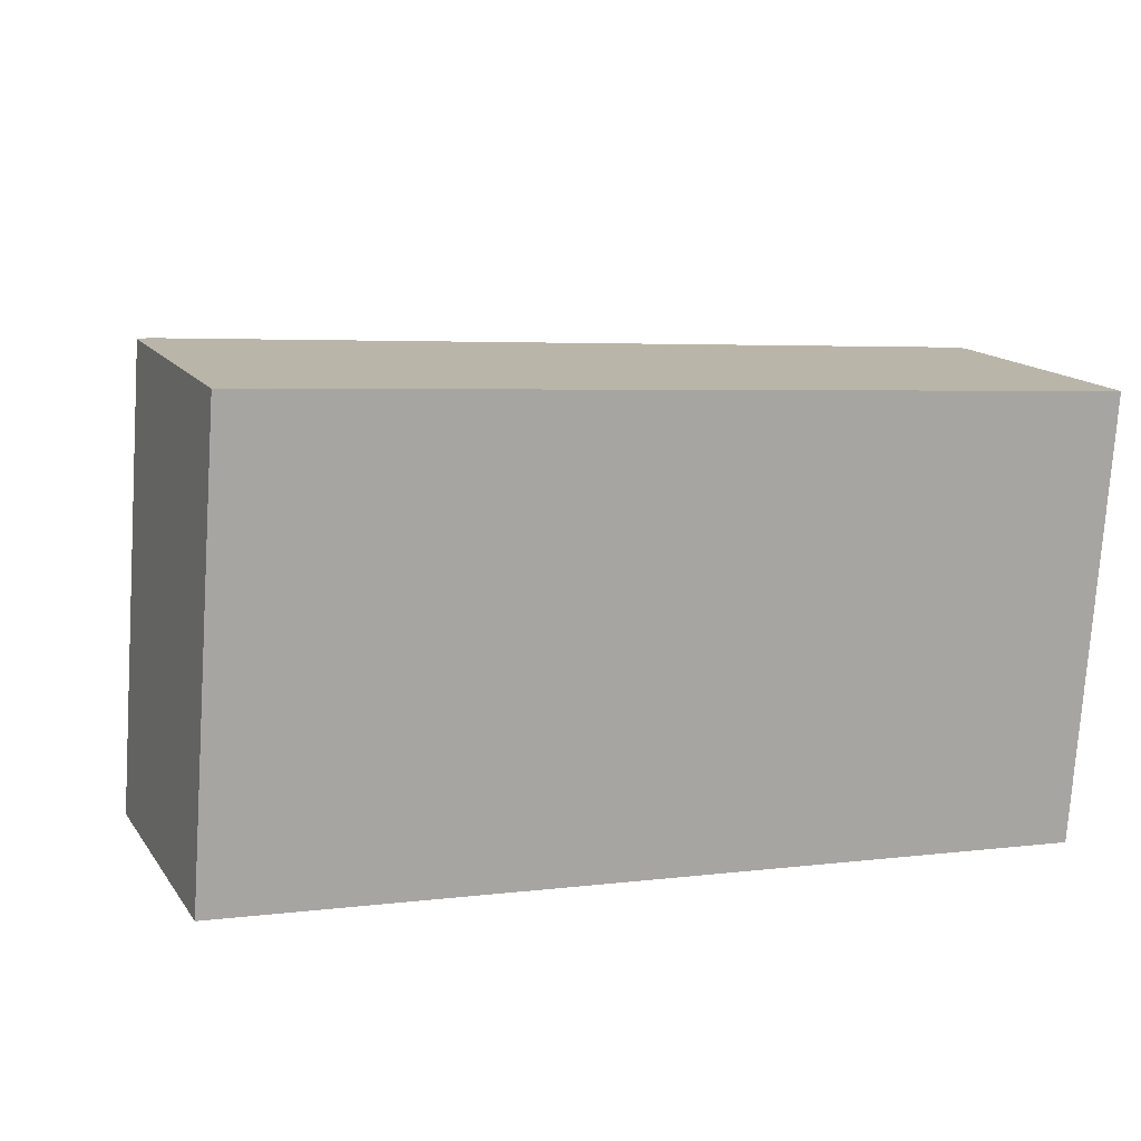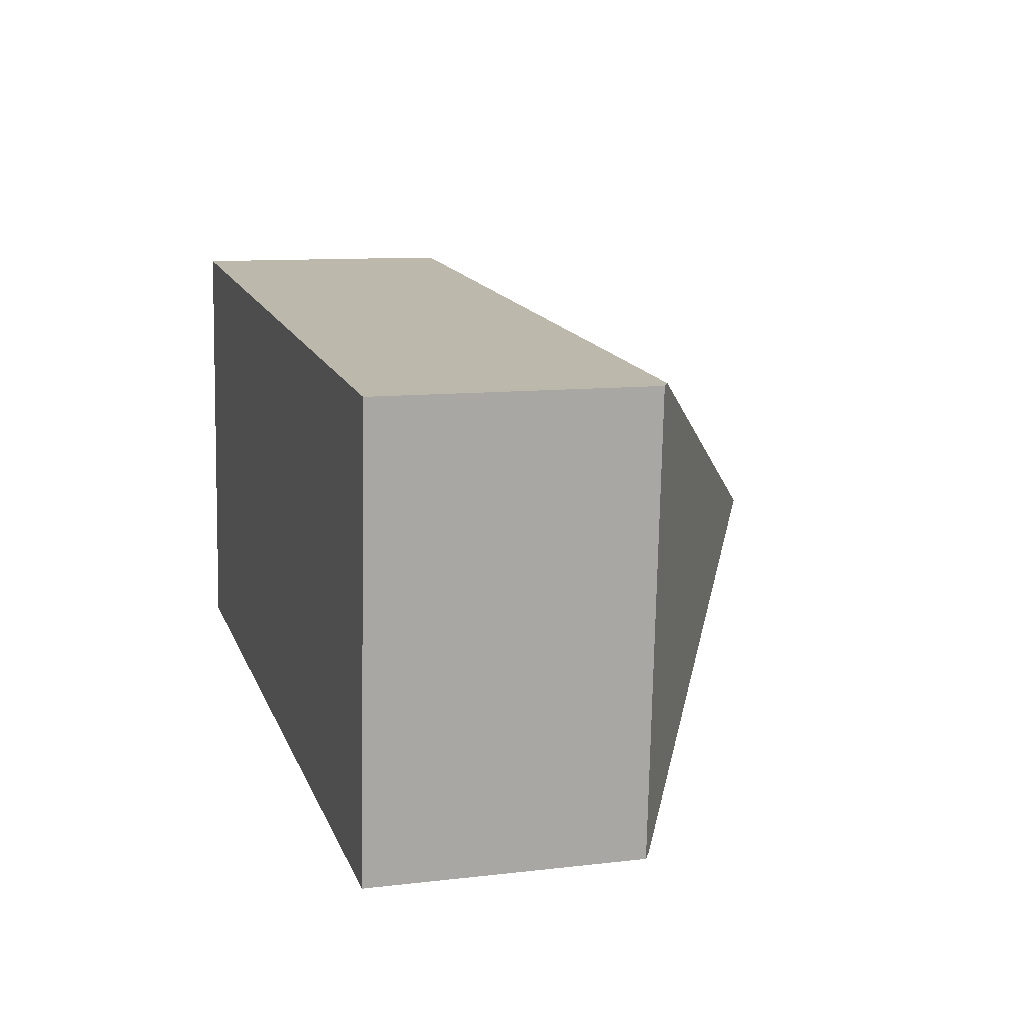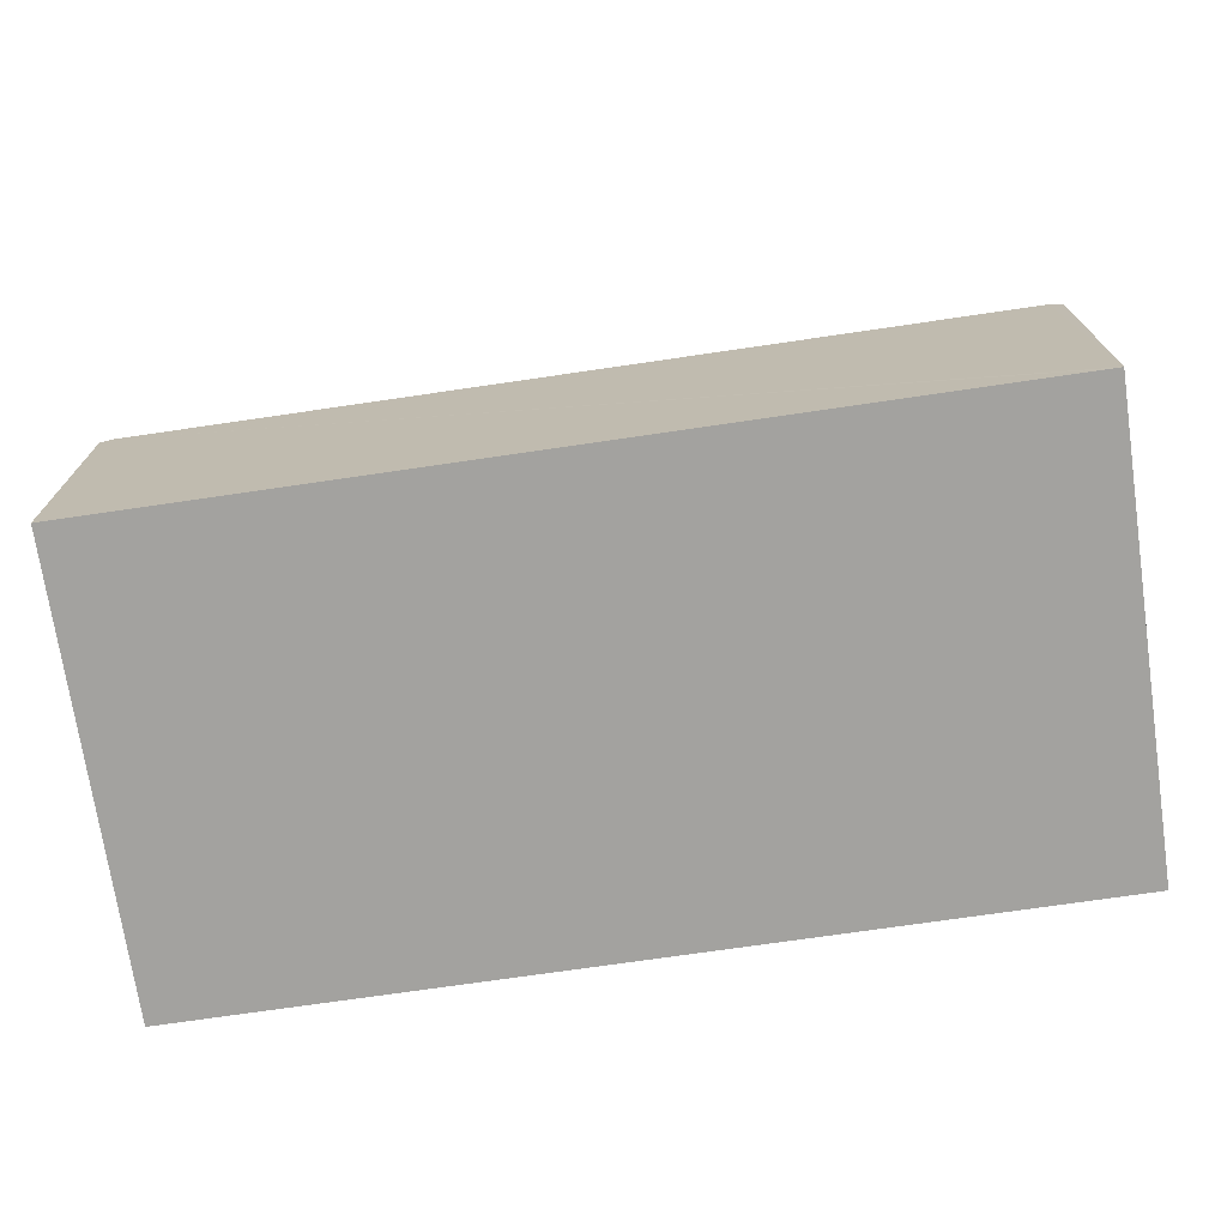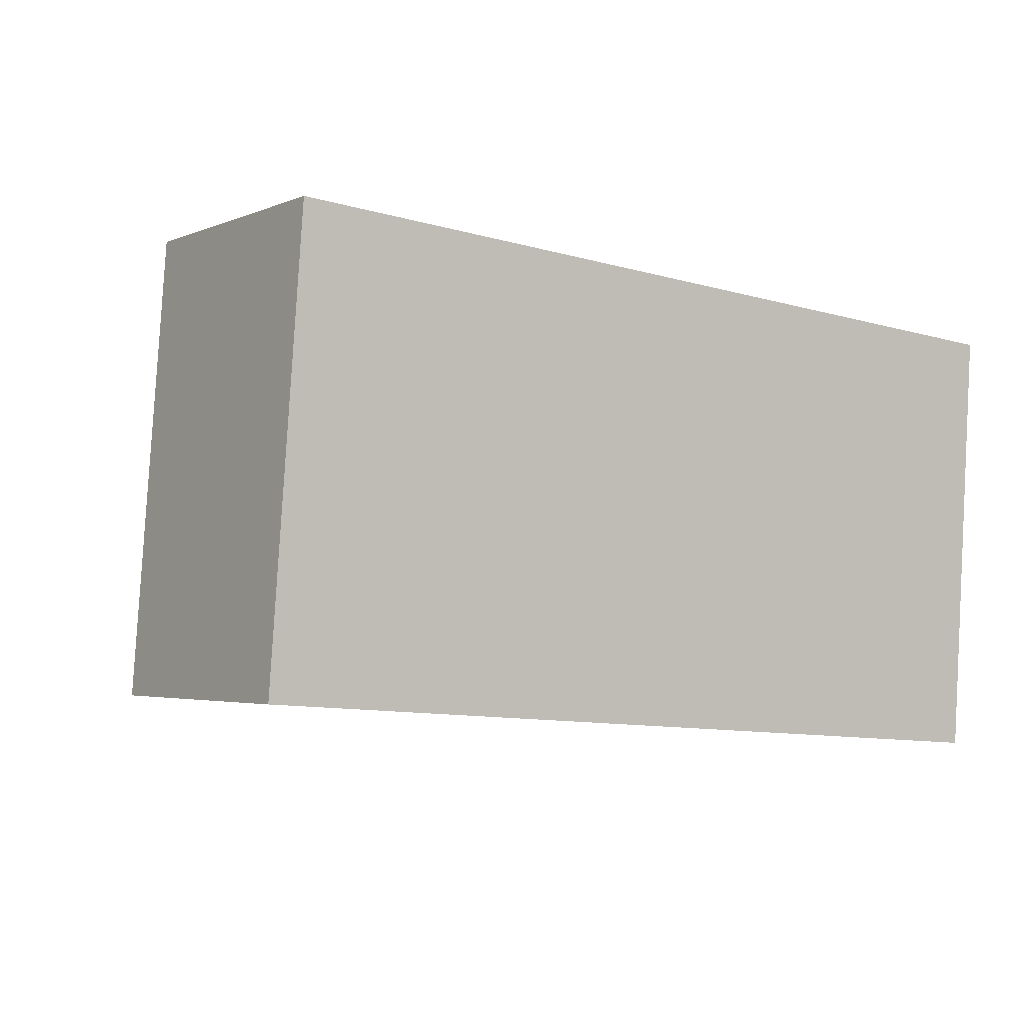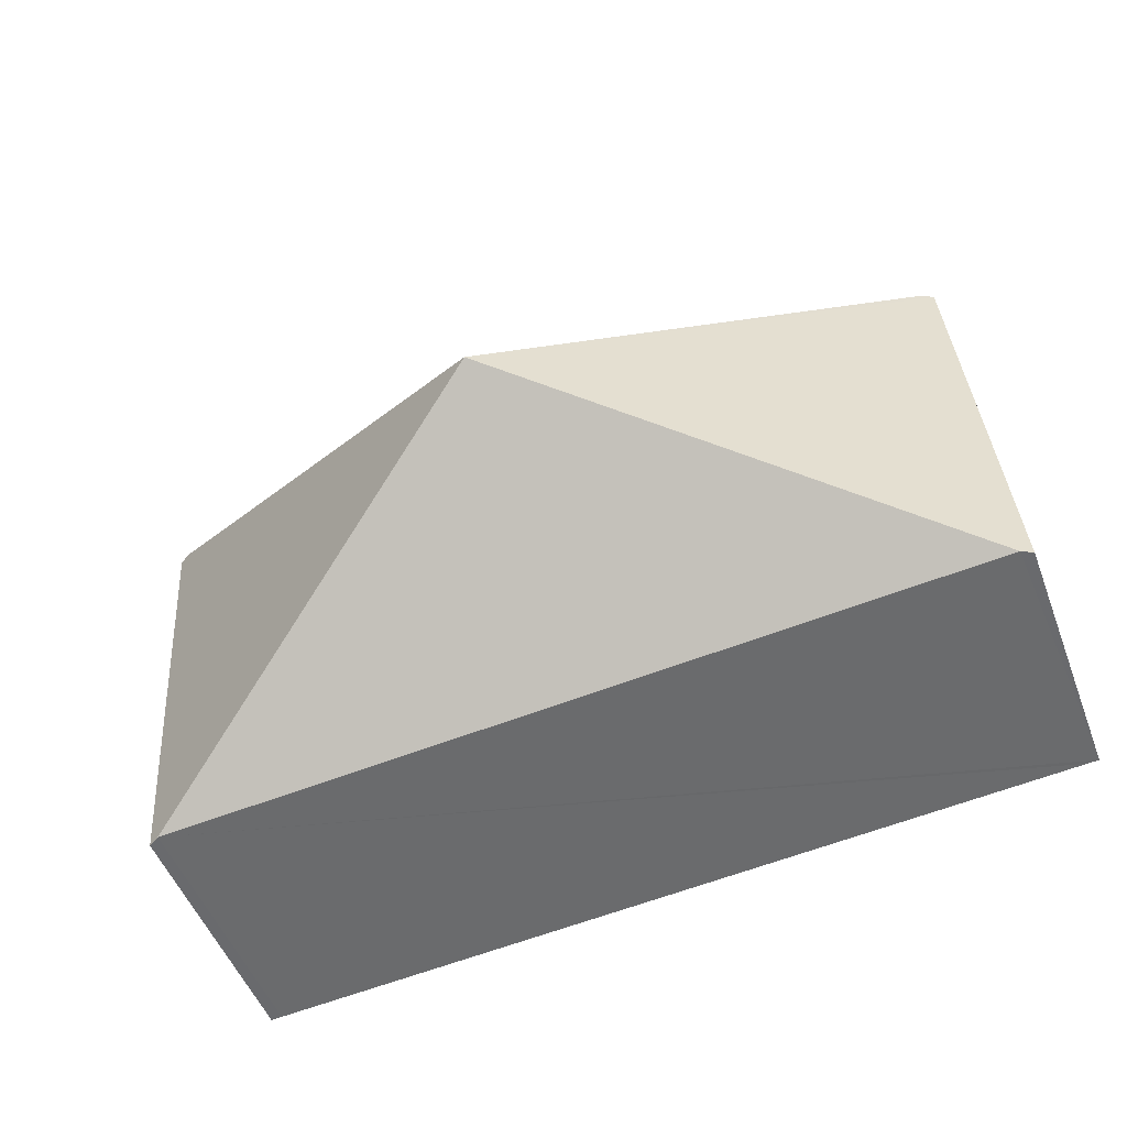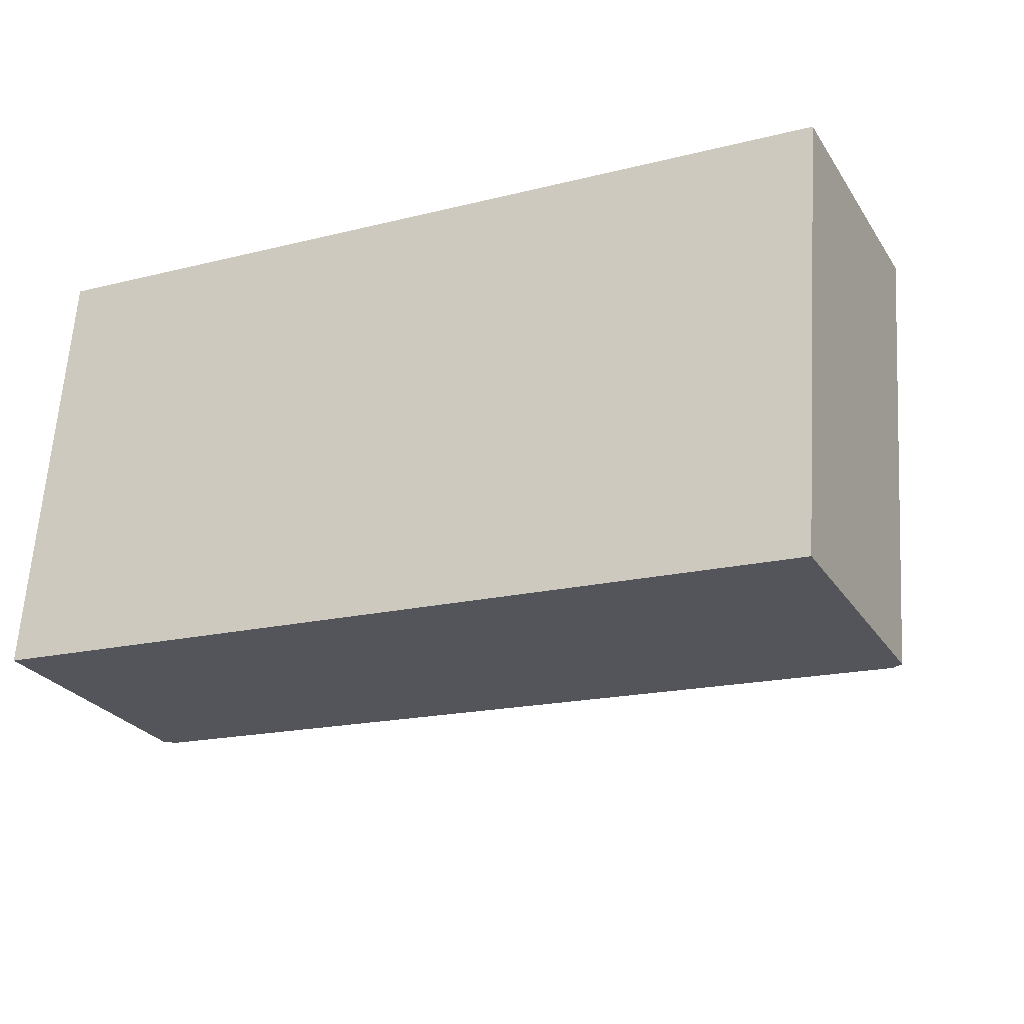
<metadata>
{"format":"obj","ext":"obj","renderer":"f3d","projection":"perspective","resolution":1024,"background":"white","views":[{"elev":14.8,"azim":-22.8,"up":"+Z"},{"elev":10.5,"azim":73.6,"up":"+Z"},{"elev":-72.4,"azim":-167.5,"up":"+Y"},{"elev":-3.1,"azim":-35.9,"up":"+Z"},{"elev":-51.5,"azim":-159.4,"up":"+Z"},{"elev":-26.8,"azim":26.3,"up":"+Z"}]}
</metadata>
<code>
v  6.587 2.052 -0.478
v  6.746 2.104 2.924
v  6.834 2.052 2.918
v  3.417 3.993 1.459
v  6.499 2.104 -0.472
v  4.707 2.105 3.072
v  0.336 2.104 3.39
v  0.089 2.104 -0.006
v  0.247 2.052 3.396
v  0 2.052 1.256e-16
v  0 0 0
v  0.089 3.674e-19 -0.006
v  6.499 2.89e-17 -0.472
v  6.587 2.927e-17 -0.478
v  0.247 -2.079e-16 3.396
v  0.336 -2.076e-16 3.39
v  4.707 -1.881e-16 3.072
v  6.746 -1.79e-16 2.924
v  6.834 -1.787e-16 2.918
g defaultobject
f 1 2 3
f 2 1 4
f 4 1 5
f 4 6 2
f 6 4 7
f 5 8 4
f 9 8 10
f 8 9 4
f 4 9 7
f 8 11 10
f 11 8 5
f 11 5 12
f 12 5 13
f 13 5 1
f 13 1 14
f 11 9 10
f 9 11 15
f 15 7 9
f 7 15 6
f 6 15 16
f 6 16 17
f 6 17 2
f 2 17 18
f 2 18 3
f 3 18 19
f 19 1 3
f 1 19 14
f 18 14 19
f 14 18 13
f 13 18 17
f 13 17 12
f 12 17 16
f 12 16 15
f 12 15 11

</code>
